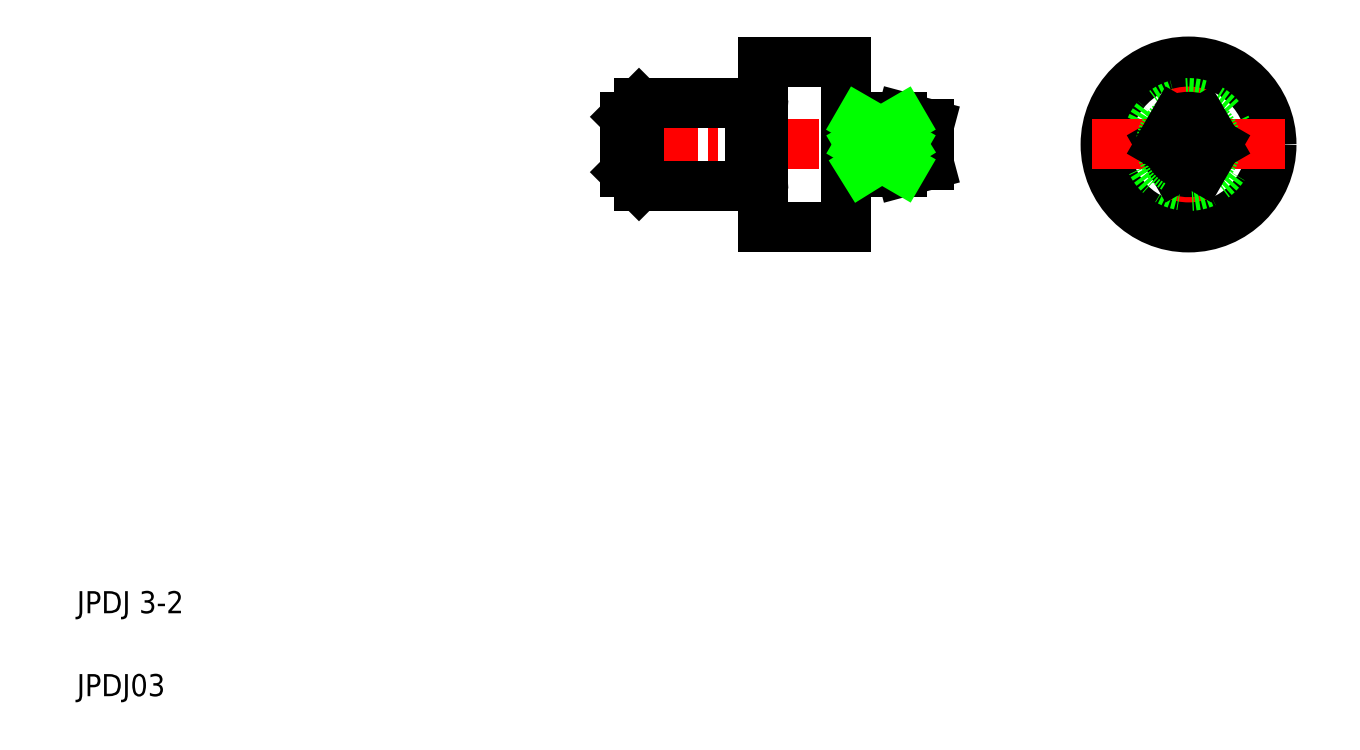
<metadata>
{"format":"dxf","ext":"dxf","renderer":"ezdxf+matplotlib","layout":"modelspace","background":"white","min_lineweight":24,"dpi":150}
</metadata>
<code>
0
SECTION
2
ENTITIES
0
LINE
8
CENTER
10
21.2
20
21.96
30
0
11
33.13
21
21.96
31
0
0
LINE
8
0
10
26.83
20
18.96
30
0
11
29.83
21
18.96
31
0
0
LINE
8
0
10
26.83
20
24.96
30
0
11
29.83
21
24.96
31
0
0
LINE
8
0
10
26.33
20
23.46
30
0
11
26.33
21
20.46
31
0
0
LINE
8
0
10
22.33
20
23.46
30
0
11
22.33
21
20.46
31
0
0
LINE
8
0
10
21.83
20
22.96
30
0
11
21.83
21
20.96
31
0
0
LINE
8
0
10
26.83
20
24.96
30
0
11
26.83
21
18.96
31
0
0
TEXT
8
0
10
2
20
5
30
0
40
0.8
1
JPDJ 3-2
0
TEXT
8
0
10
2
20
2
30
0
40
0.8
1
JPDJ03
0
LINE
8
0
10
22.33
20
20.46
30
0
11
26.33
21
20.46
31
0
0
LINE
8
0
10
22.33
20
20.46
30
0
11
21.83
21
20.96
31
0
0
LINE
8
0
10
22.33
20
23.46
30
0
11
26.33
21
23.46
31
0
0
LINE
8
0
10
21.83
20
22.96
30
0
11
22.33
21
23.46
31
0
0
LINE
8
0
10
26.83
20
21.96
30
0
11
26.83
21
21.96
31
0
0
LINE
8
CENTER
10
42.21
20
25.46
30
0
11
42.21
21
18.46
31
0
0
LINE
8
0
10
31.83
20
21.09
30
0
11
31.83
21
20.96
31
0
0
ARC
8
0
10
42.21
20
21.96
30
0
40
1
50
240
51
300
0
CIRCLE
8
0
10
42.21
20
21.96
30
0
40
3
0
CIRCLE
8
0
10
42.21
20
21.96
30
0
40
1.5
0
LINE
8
0
10
31.83
20
20.96
30
0
11
32.83
21
21.23
31
0
0
LINE
8
0
10
30.33
20
22.96
30
0
11
30.33
21
20.96
31
0
0
LINE
8
0
10
29.83
20
24.96
30
0
11
29.83
21
18.96
31
0
0
LINE
8
0
10
30.33
20
20.96
30
0
11
31.83
21
20.96
31
0
0
LINE
8
CENTER
10
38.71
20
21.96
30
0
11
45.71
21
21.96
31
0
0
ARC
8
0
10
31.9
20
21.52
30
0
40
0.4375
50
261.8
51
98.21
0
ARC
8
0
10
31.9
20
22.39
30
0
40
0.4375
50
261.8
51
98.21
0
LINE
8
0
10
31.84
20
22.96
30
0
11
32.83
21
22.69
31
0
0
LINE
8
0
10
30.33
20
21.09
30
0
11
31.83
21
21.09
31
0
0
LINE
8
0
10
31.83
20
21.96
30
0
11
30.35
21
21.96
31
0
0
LINE
8
0
10
30.33
20
22.82
30
0
11
31.83
21
22.82
31
0
0
LINE
8
0
10
30.33
20
22.96
30
0
11
31.83
21
22.96
31
0
0
LINE
8
0
10
31.83
20
22.96
30
0
11
31.83
21
22.82
31
0
0
LINE
8
0
10
32.83
20
22.69
30
0
11
32.83
21
21.23
31
0
0
LINE
8
0
10
32.83
20
21.96
30
0
11
32.83
21
21.96
31
0
0
LINE
8
0
10
41.71
20
21.09
30
0
11
41.21
21
21.96
31
0
0
ARC
8
0
10
42.21
20
21.96
30
0
40
1
50
120
51
240
0
LINE
8
0
10
41.71
20
22.82
30
0
11
41.21
21
21.96
31
0
0
ARC
8
0
10
42.21
20
21.96
30
0
40
1
50
300
51
60
0
CIRCLE
8
0
10
42.21
20
21.96
30
0
40
0.7321
0
LINE
8
0
10
42.71
20
22.82
30
0
11
43.21
21
21.96
31
0
0
LINE
8
0
10
42.71
20
21.09
30
0
11
43.21
21
21.96
31
0
0
ARC
8
0
10
42.21
20
21.96
30
0
40
1
50
60
51
120
0
ARC
8
0
10
30.03
20
23.11
30
0
40
0.2
50
180
51
270
0
ARC
8
0
10
30.2
20
23.11
30
0
40
0.2
50
270
51
311.4
0
LINE
8
0
10
30.03
20
22.91
30
0
11
30.2
21
22.91
31
0
0
LINE
8
0
10
30.03
20
21.01
30
0
11
30.2
21
21.01
31
0
0
ARC
8
0
10
30.2
20
20.81
30
0
40
0.2
50
48.59
51
90
0
ARC
8
0
10
30.03
20
20.81
30
0
40
0.2
50
90
51
180
0
ARC
8
0
10
26.63
20
23.61
30
0
40
0.2
50
270
51
0
0
ARC
8
0
10
26.47
20
23.61
30
0
40
0.2
50
228.6
51
270
0
LINE
8
0
10
26.63
20
23.41
30
0
11
26.47
21
23.41
31
0
0
ARC
8
0
10
26.63
20
20.31
30
0
40
0.2
50
0
51
90
0
LINE
8
0
10
26.63
20
20.51
30
0
11
26.47
21
20.51
31
0
0
ARC
8
0
10
26.47
20
20.31
30
0
40
0.2
50
90
51
131.4
0
LINE
8
0
10
30.33
20
22.82
30
0
11
31.83
21
21.96
31
0
0
LINE
8
0
10
30.44
20
21.09
30
0
11
31.83
21
21.96
31
0
0
LINE
8
0
10
31.83
20
22.82
30
0
11
30.35
21
21.96
31
0
0
LINE
8
0
10
30.35
20
21.96
30
0
11
31.83
21
21.09
31
0
0
ENDSEC
0
EOF

</code>
